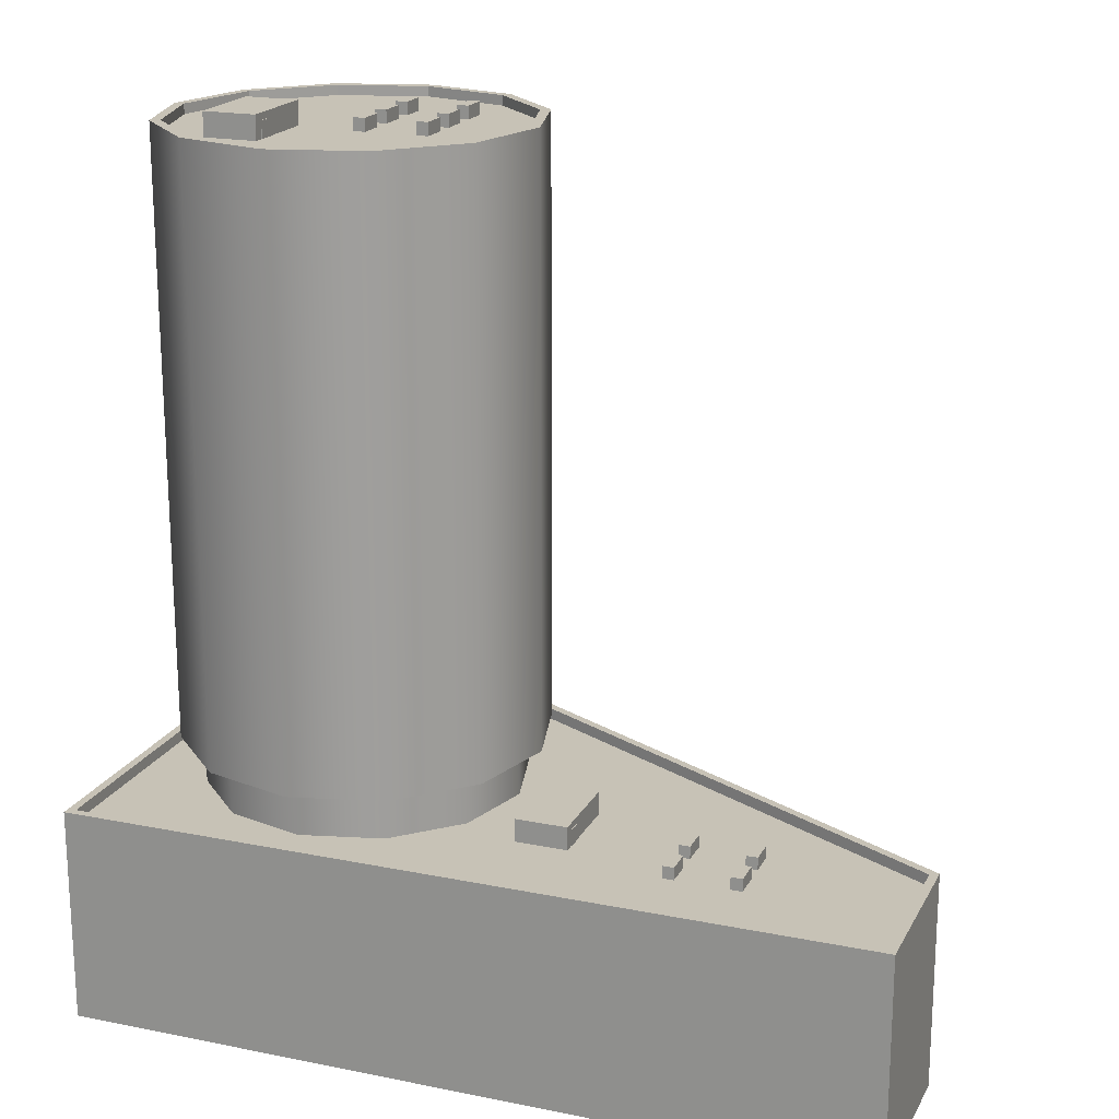
<metadata>
{"format":"obj","ext":"obj","renderer":"f3d","projection":"perspective","resolution":1024,"background":"white","views":[{"elev":19.3,"azim":-159.2,"up":"+Y"}]}
</metadata>
<code>
v 21.7 16.11 -8.731
v 23.25 35.16 -2.931
v 21.7 35.16 -8.731
v 23.25 16.11 -2.931
v 17.45 16.11 -12.98
v 17.45 35.16 -12.98
v 21.7 35.16 2.869
v 21.7 16.11 2.869
v 11.65 16.11 -14.53
v 17.45 35.16 -12.98
v 11.65 35.16 -14.53
v 17.45 16.11 -12.98
v 5.852 16.11 -12.98
v 11.65 35.16 -14.53
v 5.852 35.16 -12.98
v 11.65 16.11 -14.53
v 1.606 16.11 -8.731
v 1.606 35.16 -8.731
v 0.05215 16.11 -2.931
v 0.05215 35.16 -2.931
v 1.606 16.11 2.869
v 1.606 35.16 2.869
v 5.852 16.11 7.115
v 1.606 35.16 2.869
v 5.852 35.16 7.115
v 1.606 16.11 2.869
v 11.65 16.11 8.669
v 5.852 35.16 7.115
v 11.65 35.16 8.669
v 5.852 16.11 7.115
v 17.45 16.11 7.115
v 17.45 35.16 7.115
v 21.7 16.11 2.869
v 21.7 35.16 2.869
v -24.95 13.03 -6.44
v 2.384e-05 13.03 -16.04
v -3.855 13.03 4.755
v -24.95 13.03 -16.04
v 21.78 12.27 -2.931
v 20.43 19.57 -7.996
v 20.43 12.27 -7.996
v 21.78 19.57 -2.931
v 16.72 19.57 -11.7
v 16.72 12.27 -11.7
v 20.43 12.27 2.134
v 20.43 19.57 2.134
v 16.72 12.27 -11.7
v 11.65 19.57 -13.06
v 11.65 12.27 -13.06
v 16.72 19.57 -11.7
v 11.65 12.27 -13.06
v 6.587 19.57 -11.7
v 6.587 12.27 -11.7
v 11.65 19.57 -13.06
v 2.88 19.57 -7.996
v 2.88 12.27 -7.996
v 1.522 19.57 -2.931
v 1.522 12.27 -2.931
v 2.879 19.57 2.134
v 2.879 12.27 2.134
v 2.879 12.27 2.134
v 6.587 19.57 5.842
v 6.587 12.27 5.842
v 2.879 19.57 2.134
v 6.587 12.27 5.842
v 11.65 19.57 7.199
v 11.65 12.27 7.199
v 6.587 19.57 5.842
v 16.72 19.57 5.842
v 16.72 12.27 5.842
v 20.43 19.57 2.134
v 20.43 12.27 2.134
v 17.24 13.03 15.95
v 24.95 13.03 -16.04
v 24.95 13.03 10.47
v -4.099 13.75 5.223
v -24.95 13.75 -6.44
v -3.855 13.75 4.755
v -25.48 13.75 -6.122
v -25.48 13.75 -16.57
v -24.95 13.75 -16.04
v 17.24 13.75 15.95
v 17.28 13.75 16.57
v 24.95 13.75 10.47
v 25.48 13.75 10.74
v 24.95 13.75 -16.04
v 25.48 13.75 -16.57
v 2.193e-05 13.75 -16.57
v 2.384e-05 13.75 -16.04
v -3.855 13.75 4.755
v -24.95 13.03 -6.44
v -3.855 13.03 4.755
v -24.95 13.75 -6.44
v 17.24 13.75 15.95
v 24.95 13.03 10.47
v 24.95 13.75 10.47
v 17.24 13.03 15.95
v 24.95 13.75 10.47
v 24.95 13.03 -16.04
v 24.95 13.75 -16.04
v 24.95 13.03 10.47
v 2.384e-05 13.75 -16.04
v 24.95 13.03 -16.04
v 2.384e-05 13.03 -16.04
v 24.95 13.75 -16.04
v -24.95 13.75 -16.04
v -24.95 13.03 -6.44
v -24.95 13.75 -6.44
v -24.95 13.03 -16.04
v 11.65 53.59 8.032
v 21.15 53.59 2.551
v 17.13 53.59 6.563
v 11.65 53.59 -2.931
v 6.171 53.59 6.563
v 2.158 53.59 2.551
v 2.158 53.59 -8.413
v 0.6892 53.59 -2.931
v 22.62 53.59 -2.931
v 21.15 53.59 -8.413
v 17.13 53.59 -12.43
v 11.65 53.59 -13.89
v 6.171 53.59 -12.43
v 23.25 54.22 -2.931
v 21.15 54.22 -8.413
v 21.7 54.22 -8.731
v 22.62 54.22 -2.931
v 17.13 54.22 -12.43
v 17.45 54.22 -12.98
v 11.65 54.22 -13.89
v 11.65 54.22 -14.53
v 6.171 54.22 -12.43
v 5.852 54.22 -12.98
v 2.158 54.22 -8.413
v 1.606 54.22 -8.731
v 0.6892 54.22 -2.931
v 0.05215 54.22 -2.931
v 2.158 54.22 2.551
v 1.606 54.22 2.869
v 6.171 54.22 6.563
v 5.852 54.22 7.115
v 11.65 54.22 8.032
v 11.65 54.22 8.669
v 17.13 54.22 6.563
v 17.45 54.22 7.115
v 21.15 54.22 2.551
v 21.7 54.22 2.869
v 22.62 54.22 -2.931
v 21.15 53.59 -8.413
v 21.15 54.22 -8.413
v 22.62 53.59 -2.931
v 21.15 54.22 -8.413
v 17.13 53.59 -12.43
v 17.13 54.22 -12.43
v 21.15 53.59 -8.413
v 17.13 54.22 -12.43
v 11.65 53.59 -13.89
v 11.65 54.22 -13.89
v 17.13 53.59 -12.43
v 11.65 54.22 -13.89
v 6.171 53.59 -12.43
v 6.171 54.22 -12.43
v 11.65 53.59 -13.89
v 6.171 54.22 -12.43
v 2.158 53.59 -8.413
v 2.158 54.22 -8.413
v 6.171 53.59 -12.43
v 2.158 54.22 -8.413
v 0.6892 53.59 -2.931
v 0.6892 54.22 -2.931
v 2.158 53.59 -8.413
v 0.6892 54.22 -2.931
v 2.158 53.59 2.551
v 2.158 54.22 2.551
v 0.6892 53.59 -2.931
v 2.158 54.22 2.551
v 6.171 53.59 6.563
v 6.171 54.22 6.563
v 2.158 53.59 2.551
v 6.171 54.22 6.563
v 11.65 53.59 8.032
v 11.65 54.22 8.032
v 6.171 53.59 6.563
v 11.65 54.22 8.032
v 17.13 53.59 6.563
v 17.13 54.22 6.563
v 11.65 53.59 8.032
v 17.13 54.22 6.563
v 21.15 53.59 2.551
v 21.15 54.22 2.551
v 17.13 53.59 6.563
v 21.15 54.22 2.551
v 22.62 53.59 -2.931
v 22.62 54.22 -2.931
v 21.15 53.59 2.551
v 21.7 54.22 -8.731
v 23.25 35.16 -2.931
v 23.25 54.22 -2.931
v 21.7 35.16 -8.731
v 17.45 54.22 -12.98
v 17.45 35.16 -12.98
v 21.7 35.16 2.869
v 21.7 54.22 2.869
v 11.65 54.22 -14.53
v 17.45 35.16 -12.98
v 17.45 54.22 -12.98
v 11.65 35.16 -14.53
v 5.852 54.22 -12.98
v 11.65 35.16 -14.53
v 11.65 54.22 -14.53
v 5.852 35.16 -12.98
v 1.606 54.22 -8.731
v 1.606 35.16 -8.731
v 0.05215 54.22 -2.931
v 0.05215 35.16 -2.931
v 1.606 54.22 2.869
v 1.606 35.16 2.869
v 5.852 54.22 7.115
v 1.606 35.16 2.869
v 1.606 54.22 2.869
v 5.852 35.16 7.115
v 11.65 54.22 8.669
v 5.852 35.16 7.115
v 5.852 54.22 7.115
v 11.65 35.16 8.669
v 17.45 54.22 7.115
v 17.45 35.16 7.115
v 21.7 54.22 2.869
v 21.7 35.16 2.869
v -3.855 13.03 4.755
v 24.95 13.03 -16.04
v 17.24 13.03 15.95
v 2.384e-05 13.03 -16.04
v 17.24 13.75 15.95
v -3.855 13.03 4.755
v 17.24 13.03 15.95
v -3.855 13.75 4.755
v -24.95 13.75 -16.04
v 2.384e-05 13.03 -16.04
v -24.95 13.03 -16.04
v 2.384e-05 13.75 -16.04
v -4.099 13.75 5.223
v -25.48 2.682 -6.122
v -25.48 13.75 -6.122
v -4.099 2.682 5.223
v 25.48 13.75 -16.57
v 25.48 2.682 10.74
v 25.48 13.75 10.74
v 25.48 2.682 -16.57
v 2.193e-05 13.75 -16.57
v 25.48 2.682 -16.57
v 25.48 13.75 -16.57
v 2.193e-05 2.682 -16.57
v -25.48 13.75 -6.122
v -25.48 2.682 -16.57
v -25.48 13.75 -16.57
v -25.48 2.682 -6.122
v 25.48 13.75 10.74
v 17.28 2.682 16.57
v 17.28 13.75 16.57
v 25.48 2.682 10.74
v 17.28 13.75 16.57
v -4.099 2.682 5.223
v -4.099 13.75 5.223
v 17.28 2.682 16.57
v -25.48 13.75 -16.57
v 2.193e-05 2.682 -16.57
v 2.193e-05 13.75 -16.57
v -25.48 2.682 -16.57
v -4.099 -3.198e-16 5.223
v -25.48 2.682 -6.122
v -4.099 2.682 5.223
v -25.48 3.749e-16 -6.122
v 25.48 1.015e-15 -16.57
v 25.48 2.682 10.74
v 25.48 2.682 -16.57
v 25.48 -6.579e-16 10.74
v 2.193e-05 1.015e-15 -16.57
v 25.48 2.682 -16.57
v 2.193e-05 2.682 -16.57
v 25.48 1.015e-15 -16.57
v -25.48 3.749e-16 -6.122
v -25.48 2.682 -16.57
v -25.48 2.682 -6.122
v -25.48 1.015e-15 -16.57
v 25.48 -6.579e-16 10.74
v 17.28 2.682 16.57
v 25.48 2.682 10.74
v 17.28 -1.015e-15 16.57
v 17.28 -1.015e-15 16.57
v -4.099 2.682 5.223
v 17.28 2.682 16.57
v -4.099 -3.198e-16 5.223
v -25.48 1.015e-15 -16.57
v 2.193e-05 2.682 -16.57
v -25.48 2.682 -16.57
v 2.193e-05 1.015e-15 -16.57
v 14.59 55.08 -3.997
v 17.9 55.08 -9.369
v 17.9 55.08 -3.997
v 14.59 55.08 -9.369
v 14.59 53.56 -3.997
v 17.9 55.08 -3.997
v 17.9 53.56 -3.997
v 14.59 55.08 -3.997
v 17.9 53.56 -3.997
v 17.9 55.08 -9.369
v 17.9 53.56 -9.369
v 17.9 55.08 -3.997
v 17.9 53.56 -9.369
v 14.59 55.08 -9.369
v 14.59 53.56 -9.369
v 17.9 55.08 -9.369
v 14.59 53.56 -9.369
v 14.59 55.08 -3.997
v 14.59 53.56 -3.997
v 14.59 55.08 -9.369
v 14.55 53.56 -8.145
v 14.87 53.56 -7.577
v 14.87 53.56 -8.145
v 14.55 53.56 -7.577
v 14.55 54.65 -8.145
v 14.87 54.65 -7.577
v 14.55 54.65 -7.577
v 14.87 54.65 -8.145
v 14.55 53.56 -8.145
v 14.55 54.65 -7.577
v 14.55 53.56 -7.577
v 14.55 54.65 -8.145
v 14.55 53.56 -7.577
v 14.87 54.65 -7.577
v 14.87 53.56 -7.577
v 14.55 54.65 -7.577
v 14.87 53.56 -8.145
v 14.55 54.65 -8.145
v 14.55 53.56 -8.145
v 14.87 54.65 -8.145
v 14.55 53.56 -8.718
v 14.87 53.56 -8.149
v 14.87 53.56 -8.718
v 14.55 53.56 -8.149
v 14.55 54.65 -8.718
v 14.87 54.65 -8.149
v 14.55 54.65 -8.149
v 14.87 54.65 -8.718
v 14.55 53.56 -8.718
v 14.55 54.65 -8.149
v 14.55 53.56 -8.149
v 14.55 54.65 -8.718
v 14.55 53.56 -8.149
v 14.87 54.65 -8.149
v 14.87 53.56 -8.149
v 14.55 54.65 -8.149
v 14.87 53.56 -8.718
v 14.55 54.65 -8.718
v 14.55 53.56 -8.718
v 14.87 54.65 -8.718
v 10.12 54.39 -3.752
v 10.85 54.39 -4.567
v 10.85 54.39 -2.861
v 10.12 54.39 -4.567
v 10.12 54.39 -2.861
v 10.12 53.55 -3.752
v 10.12 54.39 -4.567
v 10.12 54.39 -3.752
v 10.12 53.55 -4.567
v 10.12 53.55 -2.861
v 10.12 54.39 -2.861
v 10.12 53.55 -2.861
v 10.85 54.39 -2.861
v 10.85 53.55 -2.861
v 10.12 54.39 -2.861
v 10.85 53.55 -4.567
v 10.12 54.39 -4.567
v 10.12 53.55 -4.567
v 10.85 54.39 -4.567
v 10.85 53.55 -4.567
v 10.85 54.39 -2.861
v 10.85 54.39 -4.567
v 10.85 53.55 -2.861
v 10.12 54.39 -0.7759
v 10.85 54.39 -1.592
v 10.85 54.39 0.1146
v 10.12 54.39 -1.592
v 10.12 54.39 0.1146
v 10.12 53.55 -0.7759
v 10.12 54.39 -1.592
v 10.12 54.39 -0.7759
v 10.12 53.55 -1.592
v 10.12 53.55 0.1146
v 10.12 54.39 0.1146
v 10.12 53.55 0.1146
v 10.85 54.39 0.1146
v 10.85 53.55 0.1146
v 10.12 54.39 0.1146
v 10.85 53.55 -1.592
v 10.12 54.39 -1.592
v 10.12 53.55 -1.592
v 10.85 54.39 -1.592
v 10.85 53.55 -1.592
v 10.85 54.39 0.1146
v 10.85 54.39 -1.592
v 10.85 53.55 0.1146
v 10.12 54.39 2.2
v 10.85 54.39 1.385
v 10.85 54.39 3.091
v 10.12 54.39 1.385
v 10.12 54.39 3.091
v 10.12 53.55 2.2
v 10.12 54.39 1.385
v 10.12 54.39 2.2
v 10.12 53.55 1.385
v 10.12 53.55 3.091
v 10.12 54.39 3.091
v 10.12 53.55 3.091
v 10.85 54.39 3.091
v 10.85 53.55 3.091
v 10.12 54.39 3.091
v 10.85 53.55 1.385
v 10.12 54.39 1.385
v 10.12 53.55 1.385
v 10.85 54.39 1.385
v 10.85 53.55 1.385
v 10.85 54.39 3.091
v 10.85 54.39 1.385
v 10.85 53.55 3.091
v 6.194 54.39 2.2
v 6.925 54.39 1.385
v 6.925 54.39 3.091
v 6.194 54.39 1.385
v 6.194 54.39 3.091
v 6.194 53.55 2.2
v 6.194 54.39 1.385
v 6.194 54.39 2.2
v 6.194 53.55 1.385
v 6.194 53.55 3.091
v 6.194 54.39 3.091
v 6.194 53.55 3.091
v 6.925 54.39 3.091
v 6.925 53.55 3.091
v 6.194 54.39 3.091
v 6.925 53.55 1.385
v 6.194 54.39 1.385
v 6.194 53.55 1.385
v 6.925 54.39 1.385
v 6.925 53.55 1.385
v 6.925 54.39 3.091
v 6.925 54.39 1.385
v 6.925 53.55 3.091
v 6.194 54.39 -0.7759
v 6.925 54.39 -1.592
v 6.925 54.39 0.1146
v 6.194 54.39 -1.592
v 6.194 54.39 0.1146
v 6.194 53.55 -0.7759
v 6.194 54.39 -1.592
v 6.194 54.39 -0.7759
v 6.194 53.55 -1.592
v 6.194 53.55 0.1146
v 6.194 54.39 0.1146
v 6.194 53.55 0.1146
v 6.925 54.39 0.1146
v 6.925 53.55 0.1146
v 6.194 54.39 0.1146
v 6.925 53.55 -1.592
v 6.194 54.39 -1.592
v 6.194 53.55 -1.592
v 6.925 54.39 -1.592
v 6.925 53.55 -1.592
v 6.925 54.39 0.1146
v 6.925 54.39 -1.592
v 6.925 53.55 0.1146
v 6.194 54.39 -3.752
v 6.925 54.39 -4.567
v 6.925 54.39 -2.861
v 6.194 54.39 -4.567
v 6.194 54.39 -2.861
v 6.194 53.55 -3.752
v 6.194 54.39 -4.567
v 6.194 54.39 -3.752
v 6.194 53.55 -4.567
v 6.194 53.55 -2.861
v 6.194 54.39 -2.861
v 6.194 53.55 -2.861
v 6.925 54.39 -2.861
v 6.925 53.55 -2.861
v 6.194 54.39 -2.861
v 6.925 53.55 -4.567
v 6.194 54.39 -4.567
v 6.194 53.55 -4.567
v 6.925 54.39 -4.567
v 6.925 53.55 -4.567
v 6.925 54.39 -2.861
v 6.925 54.39 -4.567
v 6.925 53.55 -2.861
v 21.7 16.11 -8.731
v 20.93 16.11 -2.931
v 23.25 16.11 -2.931
v 19.69 16.11 -7.571
v 17.45 16.11 -12.98
v 16.29 16.11 -10.97
v 11.65 16.11 -14.53
v 11.65 16.11 -12.21
v 5.852 16.11 -12.98
v 7.012 16.11 -10.97
v 1.606 16.11 -8.731
v 3.616 16.11 -7.571
v 0.05215 16.11 -2.931
v 2.372 16.11 -2.931
v 1.606 16.11 2.869
v 3.616 16.11 1.709
v 5.852 16.11 7.115
v 7.012 16.11 5.106
v 11.65 16.11 8.669
v 11.65 16.11 6.349
v 17.45 16.11 7.115
v 16.29 16.11 5.106
v 21.7 16.11 2.869
v 19.69 16.11 1.709
v -4.055 14.5 -3.997
v -0.7467 14.5 -9.369
v -0.7467 14.5 -3.997
v -4.055 14.5 -9.369
v -4.055 12.99 -3.997
v -0.7467 14.5 -3.997
v -0.7467 12.99 -3.997
v -4.055 14.5 -3.997
v -0.7467 12.99 -3.997
v -0.7467 14.5 -9.369
v -0.7467 12.99 -9.369
v -0.7467 14.5 -3.997
v -0.7467 12.99 -9.369
v -4.055 14.5 -9.369
v -4.055 12.99 -9.369
v -0.7467 14.5 -9.369
v -4.055 12.99 -9.369
v -4.055 14.5 -3.997
v -4.055 12.99 -3.997
v -4.055 14.5 -9.369
v -4.093 12.99 -8.145
v -3.769 12.99 -7.577
v -3.769 12.99 -8.145
v -4.093 12.99 -7.577
v -4.093 14.08 -8.145
v -3.769 14.08 -7.577
v -4.093 14.08 -7.577
v -3.769 14.08 -8.145
v -4.093 12.99 -8.145
v -4.093 14.08 -7.577
v -4.093 12.99 -7.577
v -4.093 14.08 -8.145
v -4.093 12.99 -7.577
v -3.769 14.08 -7.577
v -3.769 12.99 -7.577
v -4.093 14.08 -7.577
v -3.769 12.99 -8.145
v -4.093 14.08 -8.145
v -4.093 12.99 -8.145
v -3.769 14.08 -8.145
v -4.093 12.99 -8.718
v -3.769 12.99 -8.149
v -3.769 12.99 -8.718
v -4.093 12.99 -8.149
v -4.093 14.08 -8.718
v -3.769 14.08 -8.149
v -4.093 14.08 -8.149
v -3.769 14.08 -8.718
v -4.093 12.99 -8.718
v -4.093 14.08 -8.149
v -4.093 12.99 -8.149
v -4.093 14.08 -8.718
v -4.093 12.99 -8.149
v -3.769 14.08 -8.149
v -3.769 12.99 -8.149
v -4.093 14.08 -8.149
v -3.769 12.99 -8.718
v -4.093 14.08 -8.718
v -4.093 12.99 -8.718
v -3.769 14.08 -8.718
v -11.14 13.82 -10.07
v -10.41 13.82 -10.89
v -10.41 13.82 -9.183
v -11.14 13.82 -10.89
v -11.14 13.82 -9.183
v -11.14 12.98 -10.07
v -11.14 13.82 -10.89
v -11.14 13.82 -10.07
v -11.14 12.98 -10.89
v -11.14 12.98 -9.183
v -11.14 13.82 -9.183
v -11.14 12.98 -9.183
v -10.41 13.82 -9.183
v -10.41 12.98 -9.183
v -11.14 13.82 -9.183
v -10.41 12.98 -10.89
v -11.14 13.82 -10.89
v -11.14 12.98 -10.89
v -10.41 13.82 -10.89
v -10.41 12.98 -10.89
v -10.41 13.82 -9.183
v -10.41 13.82 -10.89
v -10.41 12.98 -9.183
v -11.14 13.82 -7.097
v -10.41 13.82 -7.913
v -10.41 13.82 -6.207
v -11.14 13.82 -7.913
v -11.14 13.82 -6.207
v -11.14 12.98 -7.097
v -11.14 13.82 -7.913
v -11.14 13.82 -7.097
v -11.14 12.98 -7.913
v -11.14 12.98 -6.207
v -11.14 13.82 -6.207
v -11.14 12.98 -6.207
v -10.41 13.82 -6.207
v -10.41 12.98 -6.207
v -11.14 13.82 -6.207
v -10.41 12.98 -7.913
v -11.14 13.82 -7.913
v -11.14 12.98 -7.913
v -10.41 13.82 -7.913
v -10.41 12.98 -7.913
v -10.41 13.82 -6.207
v -10.41 13.82 -7.913
v -10.41 12.98 -6.207
v -15.25 13.82 -10.07
v -14.52 13.82 -10.89
v -14.52 13.82 -9.183
v -15.25 13.82 -10.89
v -15.25 13.82 -9.183
v -15.25 12.98 -10.07
v -15.25 13.82 -10.89
v -15.25 13.82 -10.07
v -15.25 12.98 -10.89
v -15.25 12.98 -9.183
v -15.25 13.82 -9.183
v -15.25 12.98 -9.183
v -14.52 13.82 -9.183
v -14.52 12.98 -9.183
v -15.25 13.82 -9.183
v -14.52 12.98 -10.89
v -15.25 13.82 -10.89
v -15.25 12.98 -10.89
v -14.52 13.82 -10.89
v -14.52 12.98 -10.89
v -14.52 13.82 -9.183
v -14.52 13.82 -10.89
v -14.52 12.98 -9.183
v -15.25 13.82 -7.097
v -14.52 13.82 -7.913
v -14.52 13.82 -6.207
v -15.25 13.82 -7.913
v -15.25 13.82 -6.207
v -15.25 12.98 -7.097
v -15.25 13.82 -7.913
v -15.25 13.82 -7.097
v -15.25 12.98 -7.913
v -15.25 12.98 -6.207
v -15.25 13.82 -6.207
v -15.25 12.98 -6.207
v -14.52 13.82 -6.207
v -14.52 12.98 -6.207
v -15.25 13.82 -6.207
v -14.52 12.98 -7.913
v -15.25 13.82 -7.913
v -15.25 12.98 -7.913
v -14.52 13.82 -7.913
v -14.52 12.98 -7.913
v -14.52 13.82 -6.207
v -14.52 13.82 -7.913
v -14.52 12.98 -6.207
g Skyscraper_25
f 3 2 1
f 4 1 2
f 1 5 3
f 6 3 5
f 2 7 4
f 8 4 7
f 11 10 9
f 12 9 10
f 15 14 13
f 16 13 14
f 13 17 15
f 18 15 17
f 17 19 18
f 20 18 19
f 19 21 20
f 22 20 21
f 25 24 23
f 26 23 24
f 29 28 27
f 30 27 28
f 27 31 29
f 32 29 31
f 31 33 32
f 34 32 33
f 37 36 35
f 38 35 36
f 41 40 39
f 42 39 40
f 40 41 43
f 44 43 41
f 39 42 45
f 46 45 42
f 49 48 47
f 50 47 48
f 53 52 51
f 54 51 52
f 52 53 55
f 56 55 53
f 55 56 57
f 58 57 56
f 57 58 59
f 60 59 58
f 63 62 61
f 64 61 62
f 67 66 65
f 68 65 66
f 66 67 69
f 70 69 67
f 69 70 71
f 72 71 70
f 75 74 73
f 78 77 76
f 79 76 77
f 79 77 80
f 81 80 77
f 78 76 82
f 83 82 76
f 82 83 84
f 85 84 83
f 84 85 86
f 87 86 85
f 87 88 86
f 80 81 88
f 89 86 88
f 89 88 81
f 92 91 90
f 93 90 91
f 96 95 94
f 97 94 95
f 100 99 98
f 101 98 99
f 104 103 102
f 105 102 103
f 108 107 106
f 109 106 107
f 112 111 110
f 113 110 111
f 110 113 114
f 115 114 113
f 113 116 115
f 117 115 116
f 111 118 113
f 119 113 118
f 119 120 113
f 121 113 120
f 113 121 116
f 122 116 121
f 125 124 123
f 126 123 124
f 124 125 127
f 128 127 125
f 127 128 129
f 130 129 128
f 129 130 131
f 132 131 130
f 131 132 133
f 134 133 132
f 133 134 135
f 136 135 134
f 135 136 137
f 138 137 136
f 137 138 139
f 140 139 138
f 139 140 141
f 142 141 140
f 141 142 143
f 144 143 142
f 143 144 145
f 146 145 144
f 145 146 126
f 123 126 146
f 149 148 147
f 150 147 148
f 153 152 151
f 154 151 152
f 157 156 155
f 158 155 156
f 161 160 159
f 162 159 160
f 165 164 163
f 166 163 164
f 169 168 167
f 170 167 168
f 173 172 171
f 174 171 172
f 177 176 175
f 178 175 176
f 181 180 179
f 182 179 180
f 185 184 183
f 186 183 184
f 189 188 187
f 190 187 188
f 193 192 191
f 194 191 192
f 197 196 195
f 198 195 196
f 195 198 199
f 200 199 198
f 196 197 201
f 202 201 197
f 205 204 203
f 206 203 204
f 209 208 207
f 210 207 208
f 207 210 211
f 212 211 210
f 211 212 213
f 214 213 212
f 213 214 215
f 216 215 214
f 219 218 217
f 220 217 218
f 223 222 221
f 224 221 222
f 221 224 225
f 226 225 224
f 225 226 227
f 228 227 226
f 231 230 229
f 232 229 230
f 235 234 233
f 236 233 234
f 239 238 237
f 240 237 238
f 243 242 241
f 244 241 242
f 247 246 245
f 248 245 246
f 251 250 249
f 252 249 250
f 255 254 253
f 256 253 254
f 259 258 257
f 260 257 258
f 263 262 261
f 264 261 262
f 267 266 265
f 268 265 266
f 271 270 269
f 272 269 270
f 275 274 273
f 276 273 274
f 279 278 277
f 280 277 278
f 283 282 281
f 284 281 282
f 287 286 285
f 288 285 286
f 291 290 289
f 292 289 290
f 295 294 293
f 296 293 294
f 299 298 297
f 300 297 298
f 303 302 301
f 304 301 302
f 307 306 305
f 308 305 306
f 311 310 309
f 312 309 310
f 315 314 313
f 316 313 314
f 319 318 317
f 320 317 318
f 323 322 321
f 324 321 322
f 327 326 325
f 328 325 326
f 331 330 329
f 332 329 330
f 335 334 333
f 336 333 334
f 339 338 337
f 340 337 338
f 343 342 341
f 344 341 342
f 347 346 345
f 348 345 346
f 351 350 349
f 352 349 350
f 355 354 353
f 356 353 354
f 359 358 357
f 360 357 358
f 361 359 357
f 364 363 362
f 365 362 363
f 362 366 364
f 367 364 366
f 370 369 368
f 371 368 369
f 374 373 372
f 375 372 373
f 378 377 376
f 379 376 377
f 382 381 380
f 383 380 381
f 384 382 380
f 387 386 385
f 388 385 386
f 385 389 387
f 390 387 389
f 393 392 391
f 394 391 392
f 397 396 395
f 398 395 396
f 401 400 399
f 402 399 400
f 405 404 403
f 406 403 404
f 407 405 403
f 410 409 408
f 411 408 409
f 408 412 410
f 413 410 412
f 416 415 414
f 417 414 415
f 420 419 418
f 421 418 419
f 424 423 422
f 425 422 423
f 428 427 426
f 429 426 427
f 430 428 426
f 433 432 431
f 434 431 432
f 431 435 433
f 436 433 435
f 439 438 437
f 440 437 438
f 443 442 441
f 444 441 442
f 447 446 445
f 448 445 446
f 451 450 449
f 452 449 450
f 453 451 449
f 456 455 454
f 457 454 455
f 454 458 456
f 459 456 458
f 462 461 460
f 463 460 461
f 466 465 464
f 467 464 465
f 470 469 468
f 471 468 469
f 474 473 472
f 475 472 473
f 476 474 472
f 479 478 477
f 480 477 478
f 477 481 479
f 482 479 481
f 485 484 483
f 486 483 484
f 489 488 487
f 490 487 488
f 493 492 491
f 494 491 492
f 497 496 495
f 498 495 496
f 495 498 499
f 500 499 498
f 499 500 501
f 502 501 500
f 501 502 503
f 504 503 502
f 503 504 505
f 506 505 504
f 505 506 507
f 508 507 506
f 507 508 509
f 510 509 508
f 509 510 511
f 512 511 510
f 511 512 513
f 514 513 512
f 513 514 515
f 516 515 514
f 515 516 517
f 518 517 516
f 517 518 497
f 496 497 518
f 521 520 519
f 522 519 520
f 525 524 523
f 526 523 524
f 529 528 527
f 530 527 528
f 533 532 531
f 534 531 532
f 537 536 535
f 538 535 536
f 541 540 539
f 542 539 540
f 545 544 543
f 546 543 544
f 549 548 547
f 550 547 548
f 553 552 551
f 554 551 552
f 557 556 555
f 558 555 556
f 561 560 559
f 562 559 560
f 565 564 563
f 566 563 564
f 569 568 567
f 570 567 568
f 573 572 571
f 574 571 572
f 577 576 575
f 578 575 576
f 581 580 579
f 582 579 580
f 583 581 579
f 586 585 584
f 587 584 585
f 584 588 586
f 589 586 588
f 592 591 590
f 593 590 591
f 596 595 594
f 597 594 595
f 600 599 598
f 601 598 599
f 604 603 602
f 605 602 603
f 606 604 602
f 609 608 607
f 610 607 608
f 607 611 609
f 612 609 611
f 615 614 613
f 616 613 614
f 619 618 617
f 620 617 618
f 623 622 621
f 624 621 622
f 627 626 625
f 628 625 626
f 629 627 625
f 632 631 630
f 633 630 631
f 630 634 632
f 635 632 634
f 638 637 636
f 639 636 637
f 642 641 640
f 643 640 641
f 646 645 644
f 647 644 645
f 650 649 648
f 651 648 649
f 652 650 648
f 655 654 653
f 656 653 654
f 653 657 655
f 658 655 657
f 661 660 659
f 662 659 660
f 665 664 663
f 666 663 664
f 669 668 667
f 670 667 668

</code>
